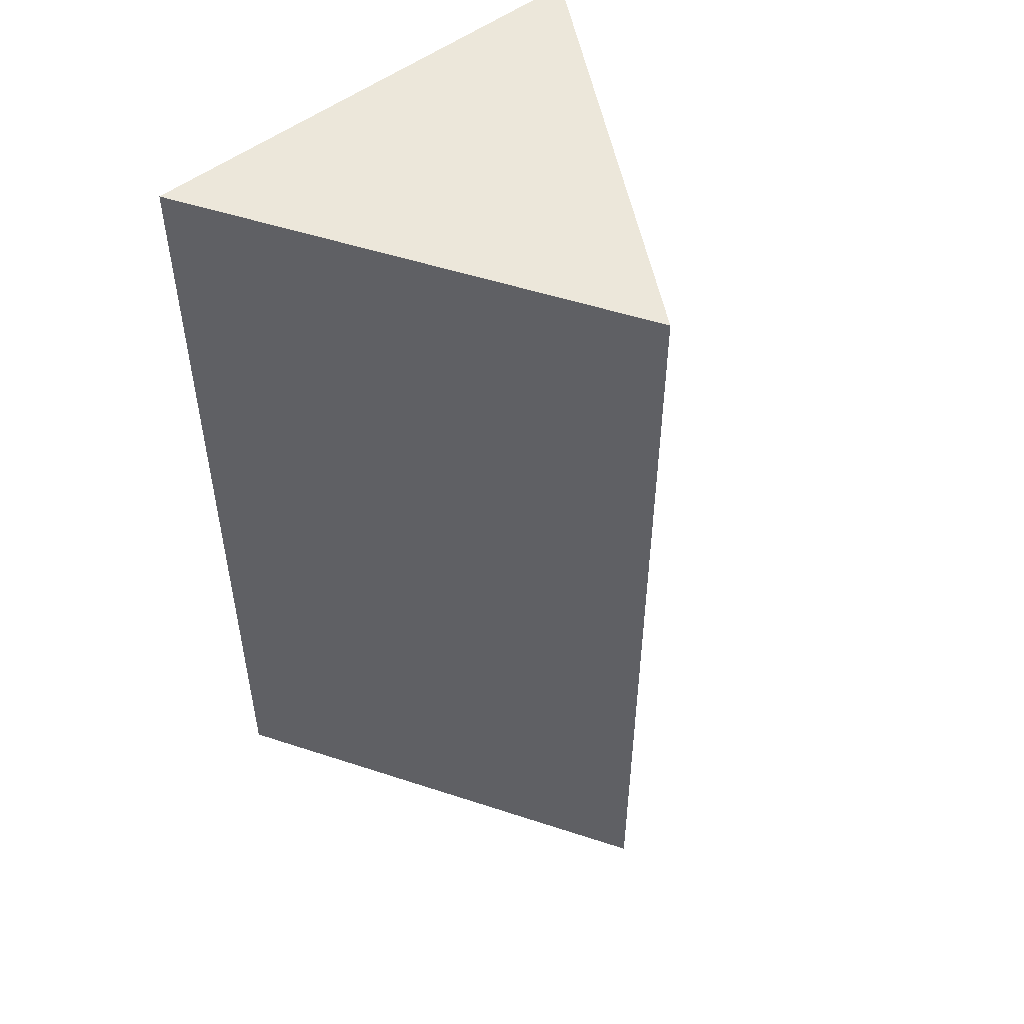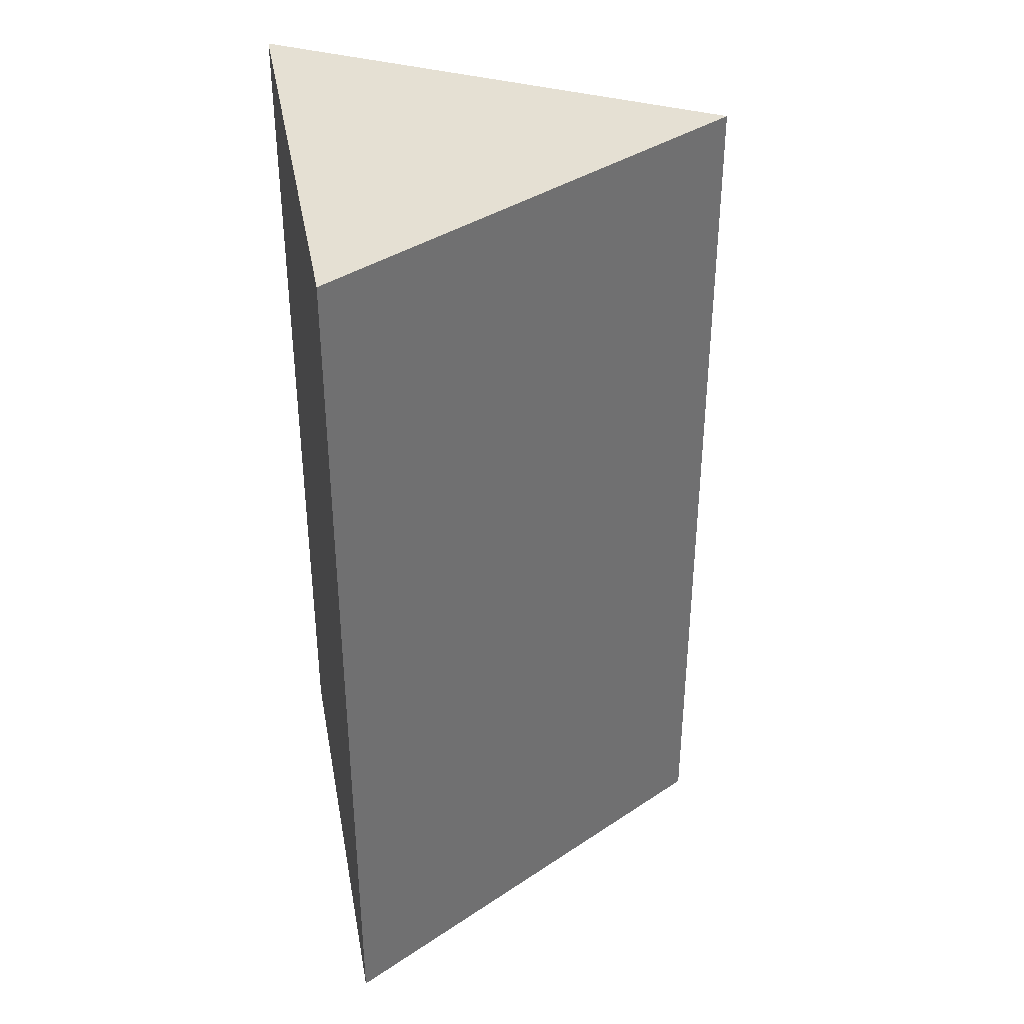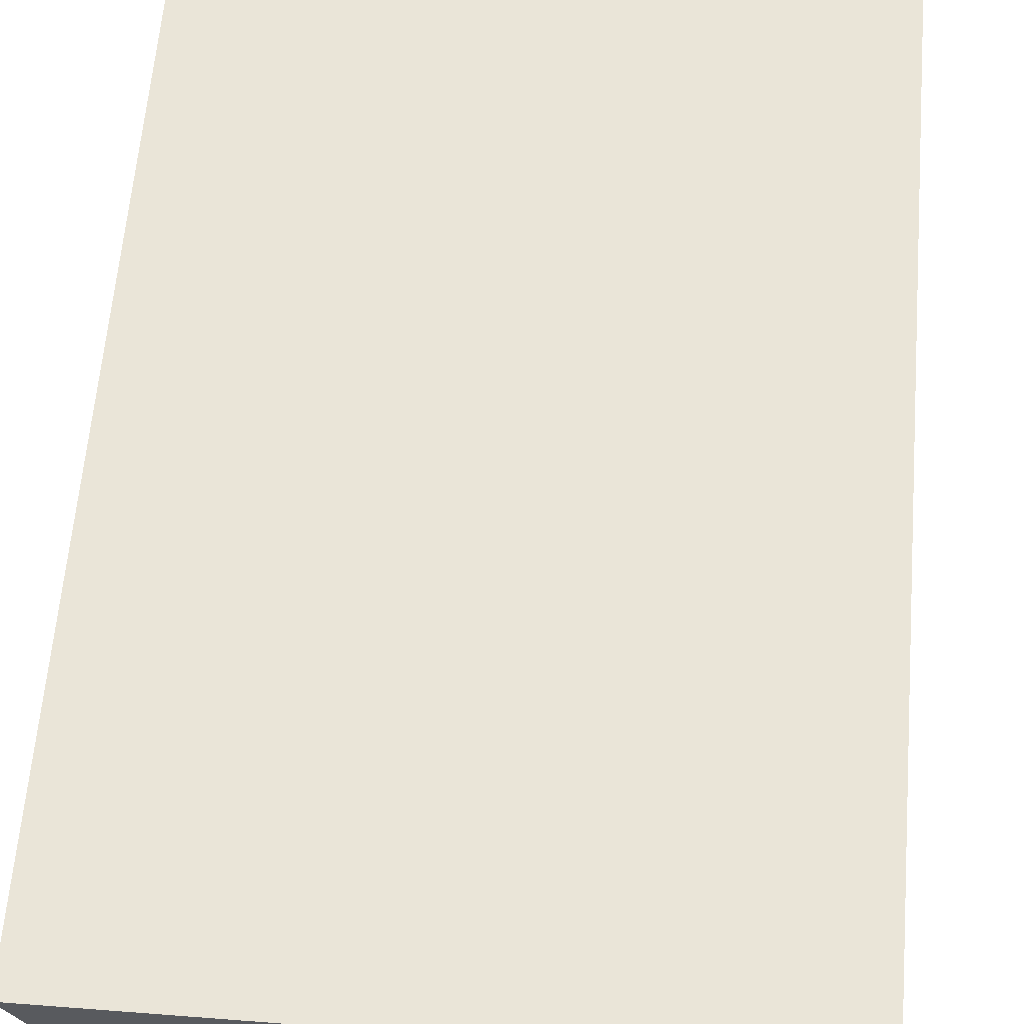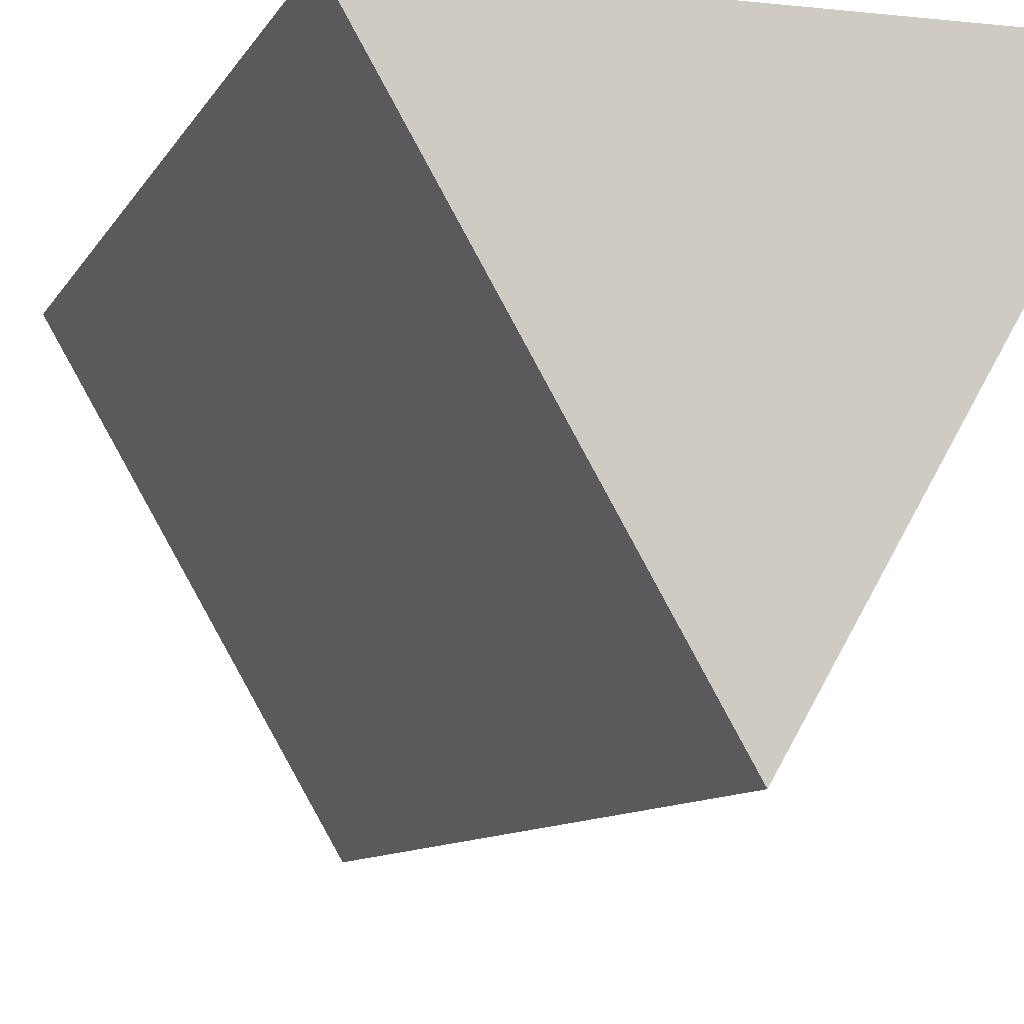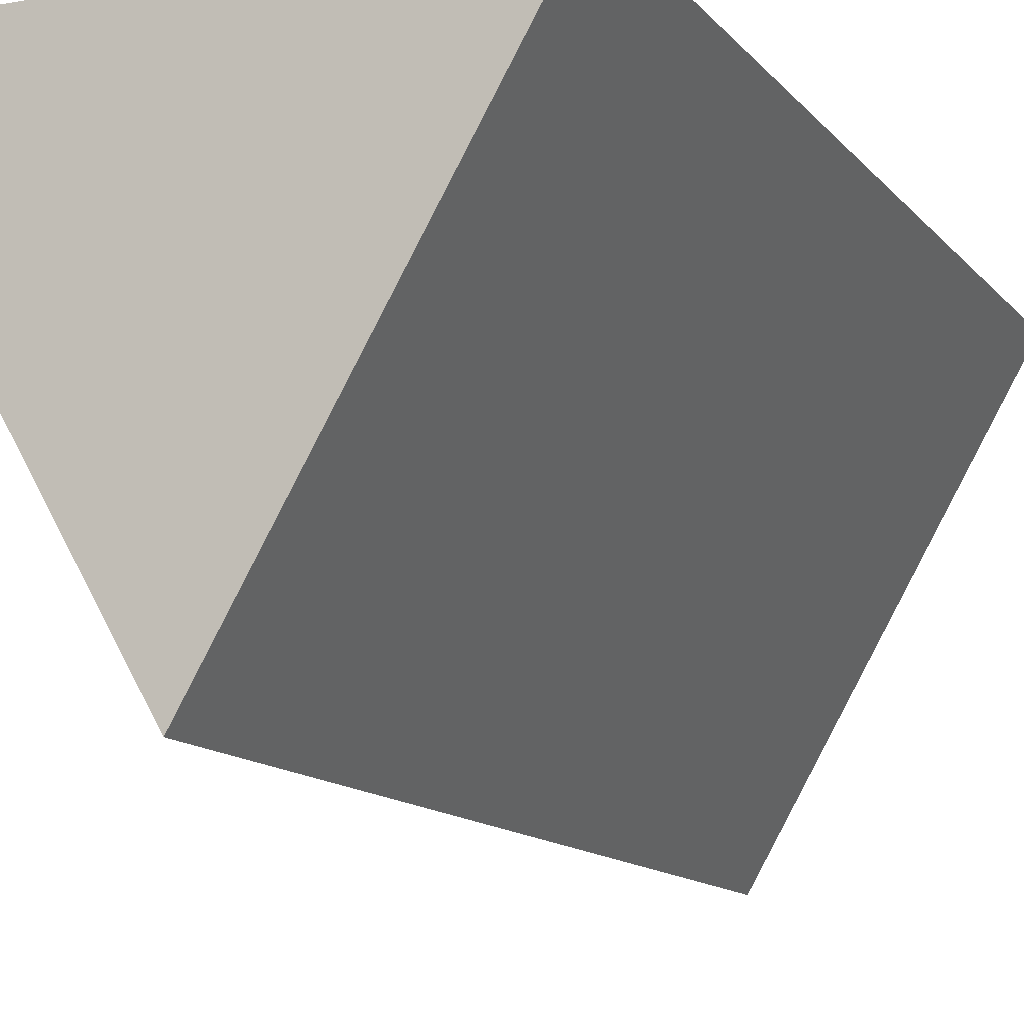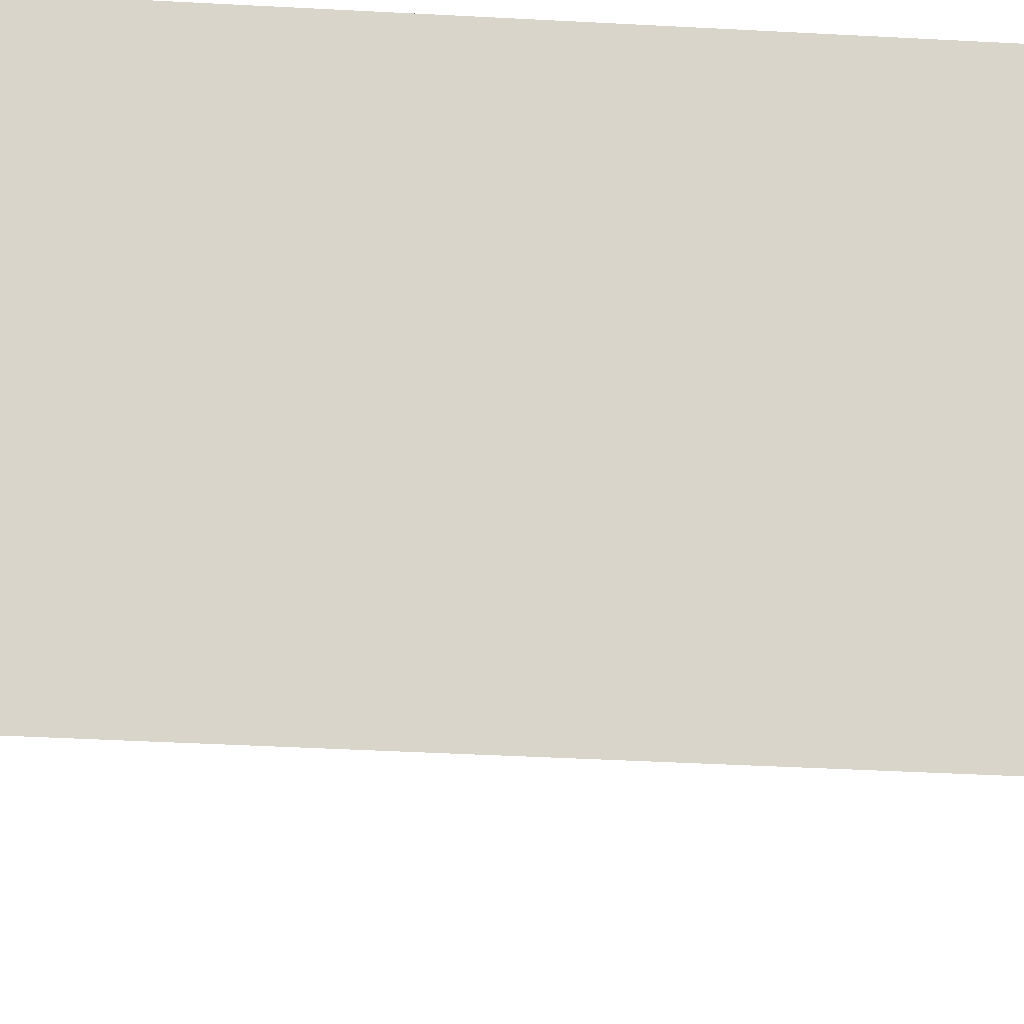
<metadata>
{"format":"obj","ext":"obj","renderer":"f3d","projection":"perspective","resolution":1024,"background":"white","views":[{"elev":51.1,"azim":139.7,"up":"+Y"},{"elev":37.9,"azim":79.7,"up":"+Y"},{"elev":58.8,"azim":4.6,"up":"+Z"},{"elev":-8.6,"azim":163.1,"up":"+Z"},{"elev":-12.3,"azim":-156.5,"up":"+Z"},{"elev":-44.8,"azim":86.5,"up":"+Z"}]}
</metadata>
<code>
o Cylinder
v 0 -1.618 -1
v 0 1.618 -1
v 0.866 -1.618 0.5
v 0.866 1.618 0.5
v -0.866 -1.618 0.5
v -0.866 1.618 0.5
f 1 2 4 3
f 3 4 6 5
f 4 2 6
f 5 6 2 1
f 1 3 5

</code>
